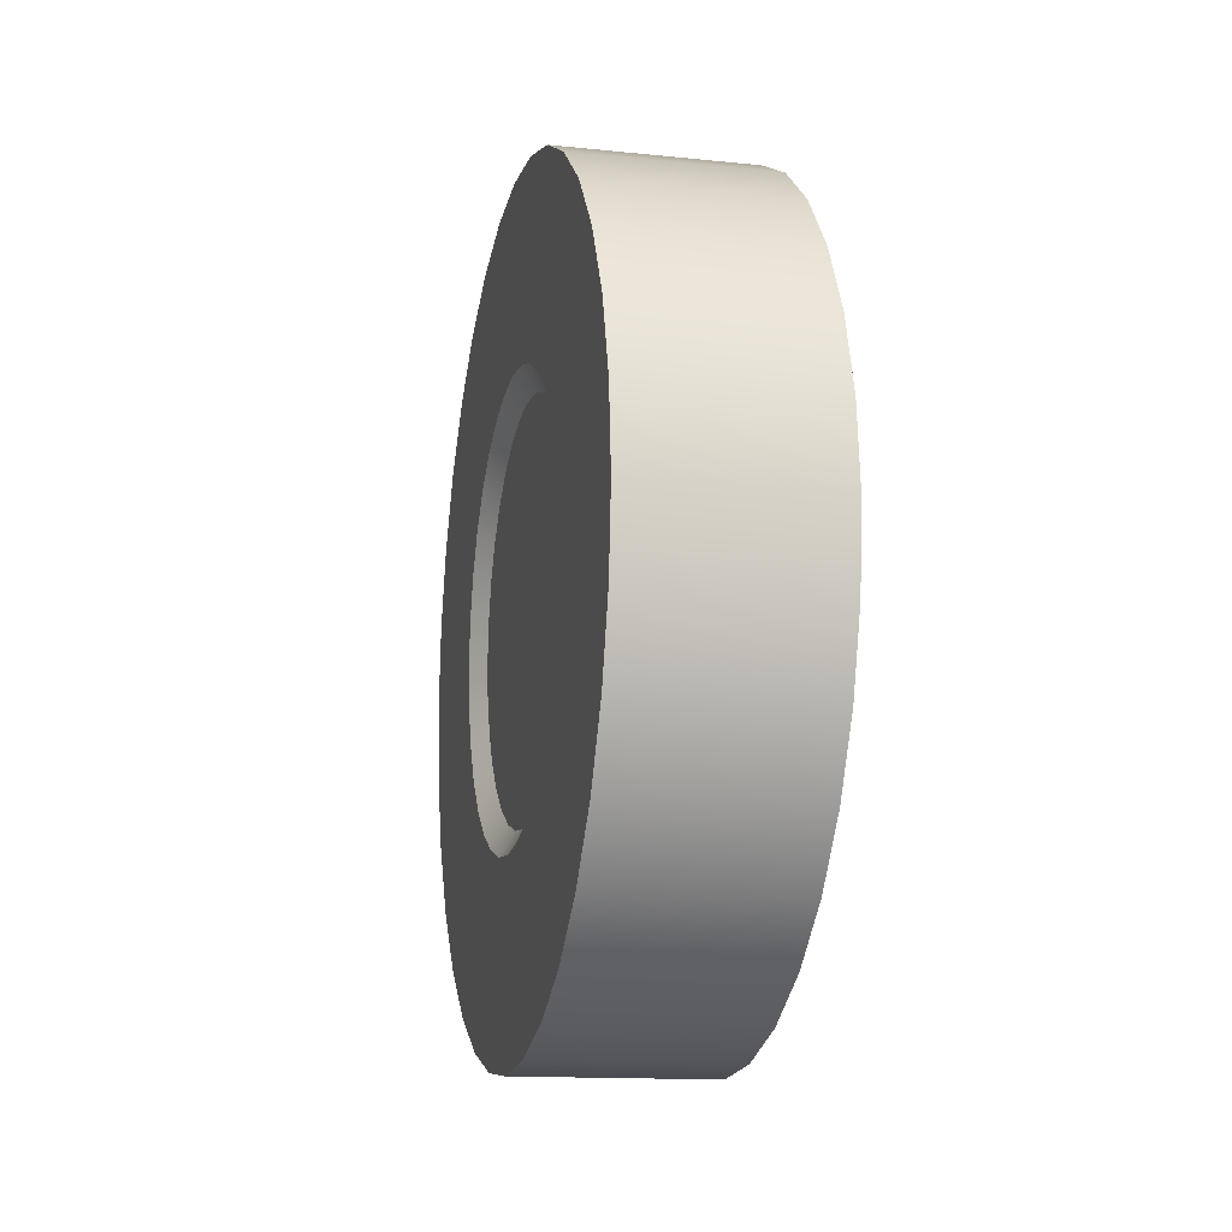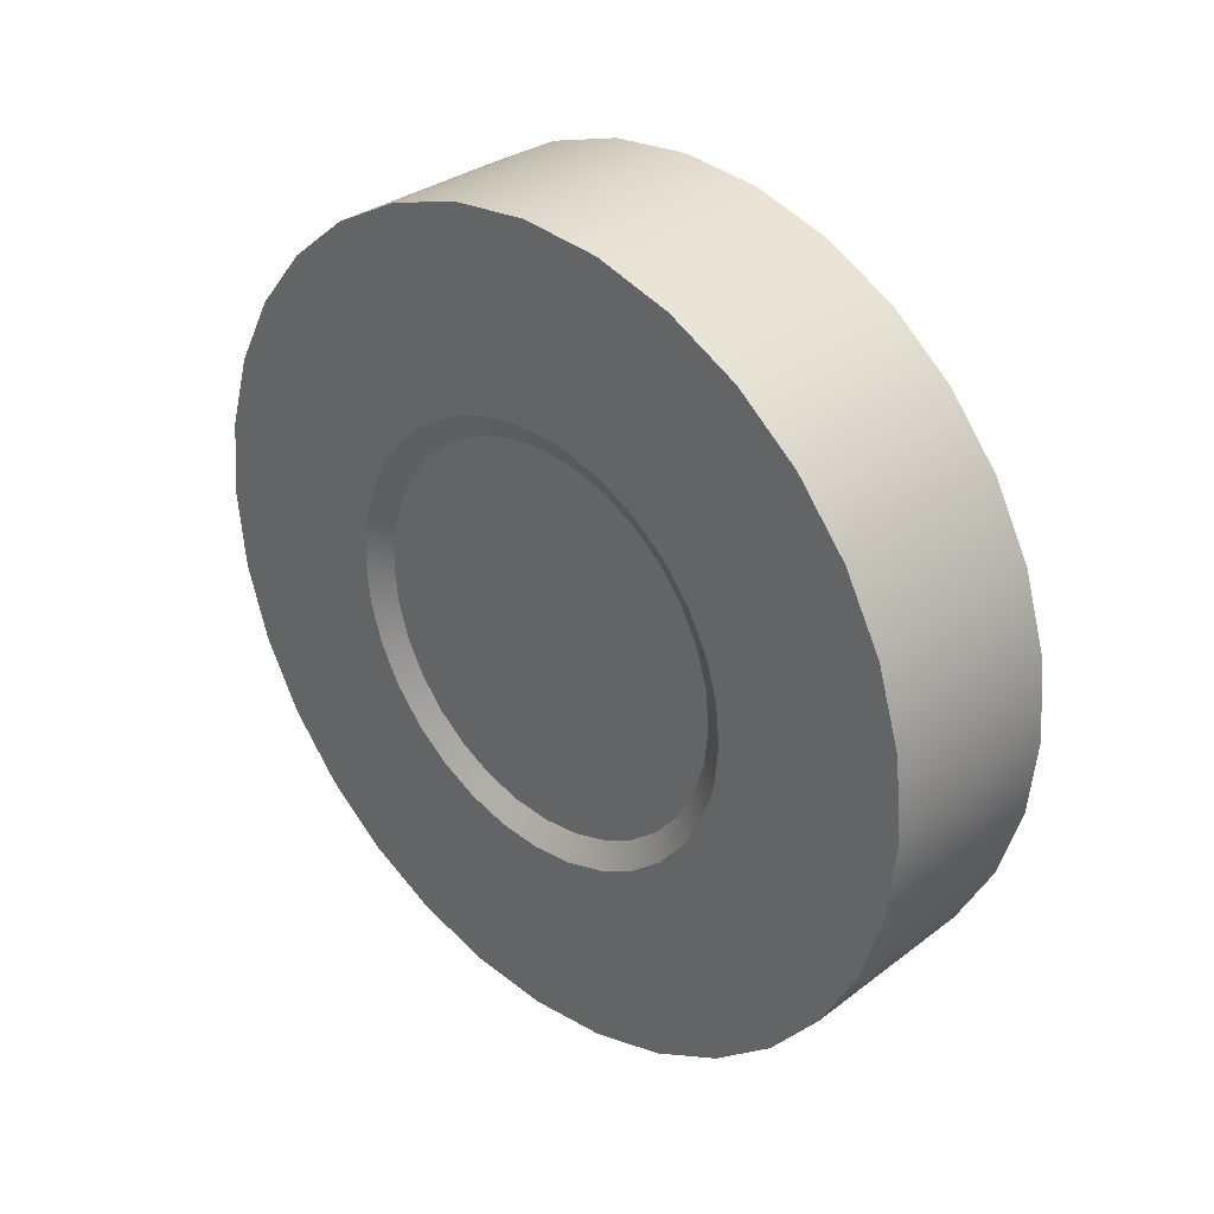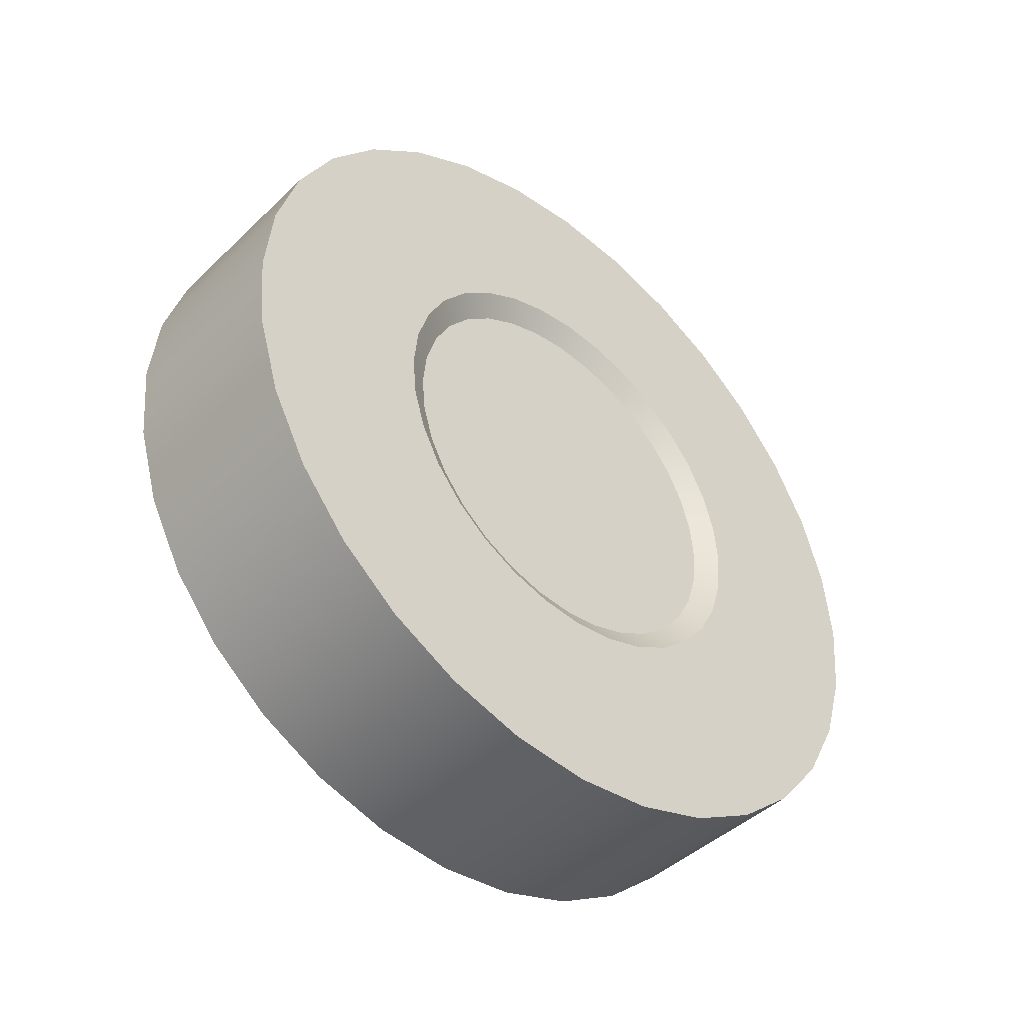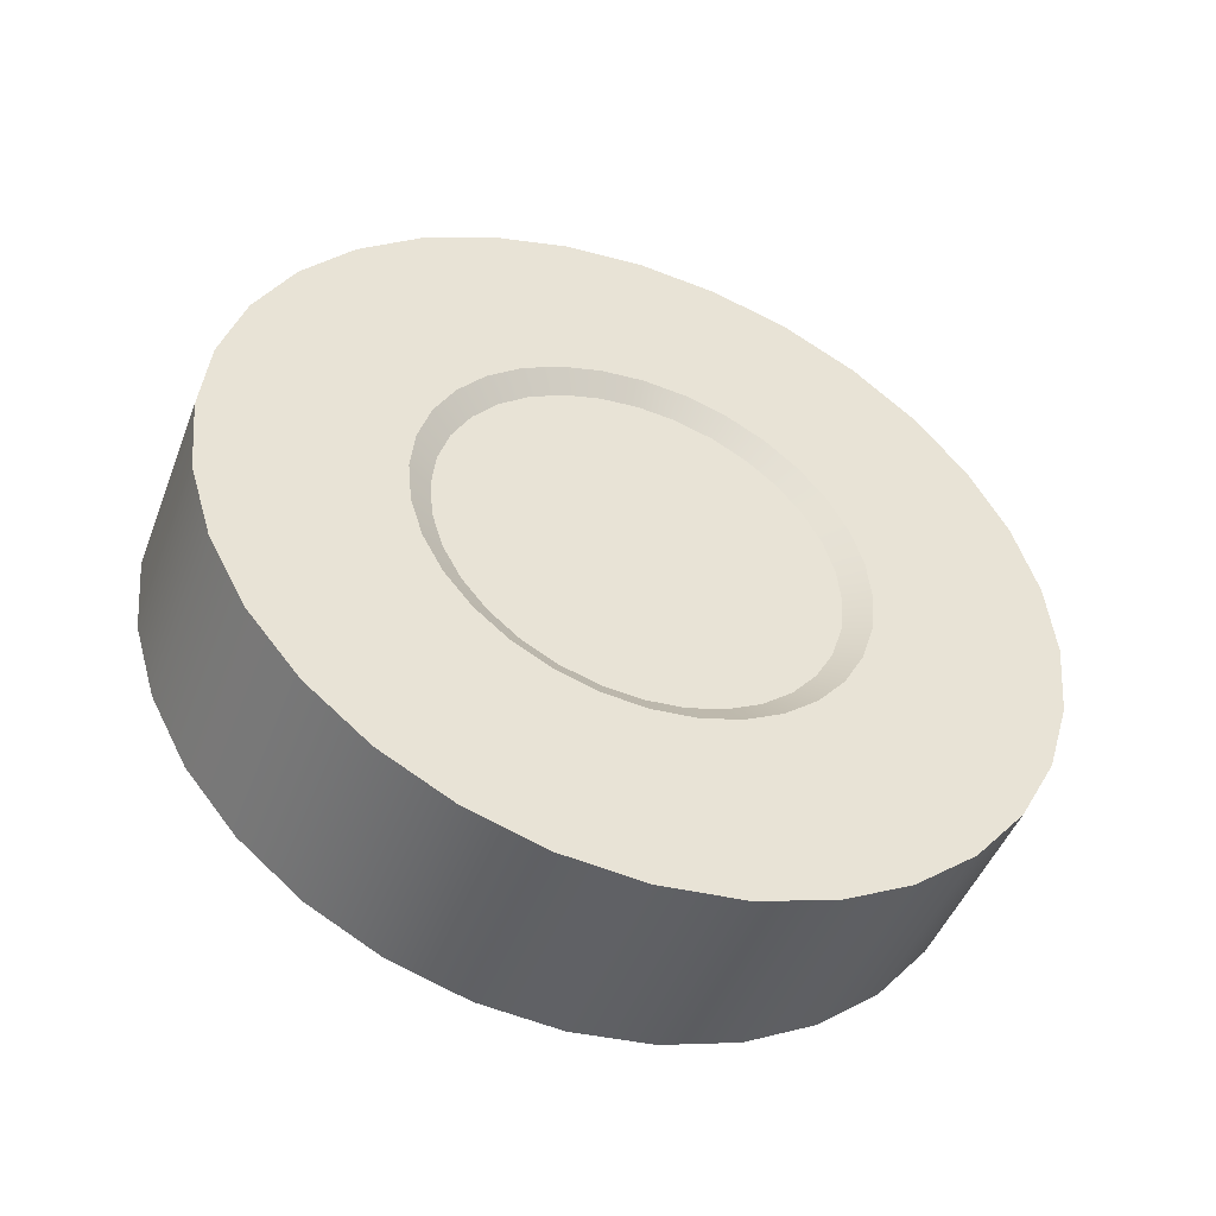
<metadata>
{"format":"obj","ext":"obj","renderer":"f3d","projection":"perspective","resolution":1024,"background":"white","views":[{"elev":-14.1,"azim":-12.8,"up":"+Y"},{"elev":32.0,"azim":-46.6,"up":"+Z"},{"elev":-43.8,"azim":48.0,"up":"+Z"},{"elev":-47.3,"azim":-110.6,"up":"+Z"}]}
</metadata>
<code>
v 1.133 -4.796 0
v -1.133 -4.796 0
v -1.133 -4.704 -0.9356
v 1.133 -4.704 -0.9356
v -1.133 -4.431 -1.835
v 1.133 -4.431 -1.835
v 1.133 -3.988 -2.664
v -1.133 -3.988 -2.664
v -1.133 -3.391 -3.391
v 1.133 -3.391 -3.391
v 1.133 -2.664 -3.987
v -1.133 -2.664 -3.987
v 1.133 -1.835 -4.431
v -1.133 -1.835 -4.431
v -1.133 -0.9356 -4.704
v 1.133 -0.9356 -4.704
v 1.133 -1.3e-05 -4.796
v -1.133 -1.3e-05 -4.796
v 1.133 0.9356 -4.704
v -1.133 0.9356 -4.704
v -1.133 1.835 -4.431
v 1.133 1.835 -4.431
v 1.133 2.664 -3.988
v -1.133 2.664 -3.988
v 1.133 3.391 -3.391
v -1.133 3.391 -3.391
v -1.133 3.987 -2.664
v 1.133 3.987 -2.664
v 1.133 4.431 -1.835
v -1.133 4.431 -1.835
v -1.133 4.704 -0.9356
v 1.133 4.704 -0.9356
v -1.133 4.796 -5e-06
v 1.133 4.796 -5e-06
v -1.133 4.704 0.9356
v 1.133 4.704 0.9356
v -1.133 4.431 1.835
v 1.133 4.431 1.835
v -1.133 3.987 2.664
v 1.133 3.987 2.664
v -1.133 3.391 3.391
v 1.133 3.391 3.391
v -1.133 2.664 3.987
v 1.133 2.664 3.987
v -1.133 1.835 4.431
v 1.133 1.835 4.431
v -1.133 0.9356 4.704
v 1.133 0.9356 4.704
v 1.133 -8e-06 4.796
v -1.133 -1.1e-05 4.796
v 1.133 -0.9356 4.704
v -1.133 -0.9356 4.704
v -1.133 -1.835 4.431
v 1.133 -1.835 4.431
v -1.133 -2.664 3.988
v 1.133 -2.664 3.988
v -1.133 -3.391 3.391
v 1.133 -3.391 3.391
v -1.133 -3.988 2.664
v 1.133 -3.988 2.664
v -1.133 -4.431 1.835
v 1.133 -4.431 1.835
v -1.133 -4.704 0.9356
v 1.133 -4.704 0.9356
v -1.133 -4.796 0
v 1.133 -4.796 0
v 0.9668 1.622 1.622
v 0.9668 2.119 0.8778
v 0.9668 1.907 1.274
v 0.9668 2.25 0.4475
v 0.9668 1.274 1.907
v 0.9668 0.8778 2.119
v 0.9668 2.294 -3e-06
v 0.9668 2.119 -0.8778
v 0.9668 2.25 -0.4475
v 0.9668 1.622 -1.622
v 0.9668 1.907 -1.274
v 0.9668 0.8778 -2.119
v 0.9668 1.274 -1.907
v 0.9668 0.4475 -2.25
v 0.9668 -0.8778 -2.119
v 0.9668 -9e-06 -2.294
v 0.9668 -0.4475 -2.25
v 0.9668 -1.622 -1.622
v 0.9668 -1.274 -1.907
v 0.9668 -2.119 -0.8778
v 0.9668 -1.907 -1.274
v 0.9668 -2.294 -0
v 0.9668 -2.25 -0.4475
v 0.9668 -2.119 0.8778
v 0.9668 -2.25 0.4475
v 0.9668 -1.622 1.622
v 0.9668 -1.907 1.274
v 0.9668 -0.8778 2.119
v 0.9668 -1.274 1.907
v 0.9668 0.4475 2.25
v 0.9668 -6e-06 2.294
v 0.9668 -0.4475 2.25
v -0.9668 2.119 0.8778
v -0.9668 1.622 1.622
v -0.9668 1.907 1.274
v -0.9668 2.25 0.4475
v -0.9668 1.274 1.907
v -0.9668 0.8778 2.119
v -0.9668 2.294 -3e-06
v -0.9668 2.119 -0.8778
v -0.9668 2.25 -0.4475
v -0.9668 1.622 -1.622
v -0.9668 1.907 -1.274
v -0.9668 0.8778 -2.119
v -0.9668 1.274 -1.907
v -0.9668 0.4475 -2.25
v -0.9668 -0.8778 -2.119
v -0.9668 -9e-06 -2.294
v -0.9668 -0.4475 -2.25
v -0.9668 -1.622 -1.622
v -0.9668 -1.274 -1.907
v -0.9668 -2.119 -0.8778
v -0.9668 -1.907 -1.274
v -0.9668 -2.294 -0
v -0.9668 -2.25 -0.4475
v -0.9668 -2.119 0.8778
v -0.9668 -2.25 0.4475
v -0.9668 -1.622 1.622
v -0.9668 -1.907 1.274
v -0.9668 -0.8778 2.119
v -0.9668 -1.274 1.907
v -0.9668 0.4475 2.25
v -0.9668 -6e-06 2.294
v -0.9668 -0.4475 2.25
v -1.133 -2.664 -3.987
v -1.133 -1.431 -2.141
v -1.133 -1.835 -4.431
v -1.133 -3.391 -3.391
v -1.133 -0.9854 -2.379
v -1.133 -1.821 -1.821
v -1.133 -0.9356 -4.704
v -1.133 -2.141 -1.431
v -1.133 -0.5024 -2.526
v -1.133 -3.988 -2.664
v -1.133 -1.3e-05 -4.796
v -1.133 -4.431 -1.835
v -1.133 -6e-06 -2.575
v -1.133 -2.379 -0.9854
v -1.133 0.9356 -4.704
v -1.133 -2.526 -0.5024
v -1.133 0.5024 -2.526
v -1.133 -4.704 -0.9356
v -1.133 1.835 -4.431
v -1.133 -4.796 0
v -1.133 0.9854 -2.379
v -1.133 -2.575 0
v -1.133 2.664 -3.988
v -1.133 -2.526 0.5024
v -1.133 1.431 -2.141
v -1.133 -4.704 0.9356
v -1.133 3.391 -3.391
v -1.133 -4.431 1.835
v -1.133 1.821 -1.821
v -1.133 -2.379 0.9854
v -1.133 3.987 -2.664
v -1.133 -2.141 1.431
v -1.133 2.141 -1.431
v -1.133 -3.988 2.664
v -1.133 4.431 -1.835
v -1.133 -3.391 3.391
v -1.133 2.379 -0.9854
v -1.133 -1.821 1.821
v -1.133 4.704 -0.9356
v -1.133 -2.664 3.988
v -1.133 2.526 -0.5024
v -1.133 -1.431 2.141
v -1.133 2.575 -3e-06
v -1.133 -1.835 4.431
v -1.133 4.796 -5e-06
v -1.133 -0.9854 2.379
v -1.133 2.526 0.5024
v -1.133 -0.9356 4.704
v -1.133 4.704 0.9356
v -1.133 -0.5024 2.526
v -1.133 2.379 0.9854
v -1.133 -1.1e-05 4.796
v -1.133 4.431 1.835
v -1.133 -6e-06 2.575
v -1.133 3.987 2.664
v -1.133 0.9356 4.704
v -1.133 2.141 1.431
v -1.133 0.5024 2.526
v -1.133 1.821 1.821
v -1.133 1.835 4.431
v -1.133 3.391 3.391
v -1.133 0.9854 2.379
v -1.133 1.431 2.141
v -1.133 2.664 3.987
v 1.133 -2.664 3.988
v 1.133 -1.431 2.141
v 1.133 -1.835 4.431
v 1.133 -3.391 3.391
v 1.133 -0.9854 2.379
v 1.133 -1.821 1.821
v 1.133 -0.9356 4.704
v 1.133 -2.141 1.431
v 1.133 -0.5024 2.526
v 1.133 -3.988 2.664
v 1.133 -8e-06 4.796
v 1.133 -4.431 1.835
v 1.133 -6e-06 2.575
v 1.133 -2.379 0.9854
v 1.133 0.9356 4.704
v 1.133 -2.526 0.5024
v 1.133 0.5024 2.526
v 1.133 -4.704 0.9356
v 1.133 1.835 4.431
v 1.133 -4.796 0
v 1.133 0.9854 2.379
v 1.133 -2.575 0
v 1.133 2.664 3.987
v 1.133 -2.526 -0.5024
v 1.133 1.431 2.141
v 1.133 -4.704 -0.9356
v 1.133 3.391 3.391
v 1.133 -4.431 -1.835
v 1.133 1.821 1.821
v 1.133 -2.379 -0.9854
v 1.133 3.987 2.664
v 1.133 -2.141 -1.431
v 1.133 2.141 1.431
v 1.133 -3.988 -2.664
v 1.133 2.379 0.9854
v 1.133 -3.391 -3.391
v 1.133 4.431 1.835
v 1.133 -1.821 -1.821
v 1.133 4.704 0.9356
v 1.133 -1.431 -2.141
v 1.133 2.526 0.5024
v 1.133 -2.664 -3.987
v 1.133 4.796 -5e-06
v 1.133 -1.835 -4.431
v 1.133 2.575 -3e-06
v 1.133 -0.9854 -2.379
v 1.133 4.704 -0.9356
v 1.133 -0.9356 -4.704
v 1.133 2.526 -0.5024
v 1.133 -0.5024 -2.526
v 1.133 2.379 -0.9854
v 1.133 -1.3e-05 -4.796
v 1.133 4.431 -1.835
v 1.133 -6e-06 -2.575
v 1.133 2.141 -1.431
v 1.133 0.9356 -4.704
v 1.133 3.987 -2.664
v 1.133 0.5024 -2.526
v 1.133 1.821 -1.821
v 1.133 1.835 -4.431
v 1.133 3.391 -3.391
v 1.133 0.9854 -2.379
v 1.133 1.431 -2.141
v 1.133 2.664 -3.988
v 1.133 -1.821 1.821
v 0.9668 -1.274 1.907
v 1.133 -1.431 2.141
v 1.133 -0.9854 2.379
v 0.9668 -1.622 1.622
v 0.9668 -0.8778 2.119
v 1.133 -2.141 1.431
v 0.9668 -0.4475 2.25
v 0.9668 -1.907 1.274
v 1.133 -0.5024 2.526
v 1.133 -2.379 0.9854
v 1.133 -6e-06 2.575
v 0.9668 -2.119 0.8778
v 0.9668 -6e-06 2.294
v 0.9668 -2.25 0.4475
v 0.9668 0.4475 2.25
v 1.133 -2.526 0.5024
v 1.133 0.5024 2.526
v 1.133 -2.575 0
v 0.9668 0.8778 2.119
v 0.9668 -2.294 -0
v 1.133 0.9854 2.379
v 0.9668 -2.25 -0.4475
v 0.9668 1.274 1.907
v 1.133 -2.526 -0.5024
v 1.133 1.431 2.141
v 1.133 -2.379 -0.9854
v 0.9668 1.622 1.622
v 0.9668 -2.119 -0.8778
v 1.133 1.821 1.821
v 0.9668 -1.907 -1.274
v 0.9668 1.907 1.274
v 1.133 -2.141 -1.431
v 1.133 2.141 1.431
v 0.9668 -1.622 -1.622
v 0.9668 2.119 0.8778
v 1.133 -1.821 -1.821
v 1.133 2.379 0.9854
v 0.9668 -1.274 -1.907
v 0.9668 2.25 0.4475
v 1.133 -1.431 -2.141
v 1.133 2.526 0.5024
v 1.133 -0.9854 -2.379
v 1.133 2.575 -3e-06
v 0.9668 -0.8778 -2.119
v 0.9668 2.294 -3e-06
v 0.9668 -0.4475 -2.25
v 0.9668 2.25 -0.4475
v 1.133 -0.5024 -2.526
v 1.133 2.526 -0.5024
v 0.9668 -9e-06 -2.294
v 1.133 2.379 -0.9854
v 1.133 -6e-06 -2.575
v 0.9668 2.119 -0.8778
v 0.9668 0.4475 -2.25
v 1.133 2.141 -1.431
v 1.133 0.5024 -2.526
v 0.9668 1.907 -1.274
v 1.133 0.9854 -2.379
v 1.133 1.821 -1.821
v 0.9668 0.8778 -2.119
v 0.9668 1.622 -1.622
v 0.9668 1.274 -1.907
v 1.133 1.431 -2.141
v -0.9668 -0.4475 2.25
v -1.133 -0.9854 2.379
v -1.133 -0.5024 2.526
v -1.133 -6e-06 2.575
v -0.9668 -0.8778 2.119
v -0.9668 -6e-06 2.294
v -1.133 -1.431 2.141
v -0.9668 0.4475 2.25
v -0.9668 -1.274 1.907
v -1.133 0.5024 2.526
v -1.133 -1.821 1.821
v -0.9668 0.8778 2.119
v -0.9668 -1.622 1.622
v -1.133 0.9854 2.379
v -1.133 -2.141 1.431
v -0.9668 1.274 1.907
v -0.9668 -1.907 1.274
v -1.133 1.431 2.141
v -1.133 -2.379 0.9854
v -0.9668 1.622 1.622
v -0.9668 -2.119 0.8778
v -1.133 1.821 1.821
v -0.9668 -2.25 0.4475
v -0.9668 1.907 1.274
v -1.133 -2.526 0.5024
v -1.133 2.141 1.431
v -1.133 -2.575 0
v -0.9668 2.119 0.8778
v -0.9668 -2.294 -0
v -1.133 2.379 0.9854
v -0.9668 -2.25 -0.4475
v -0.9668 2.25 0.4475
v -1.133 -2.526 -0.5024
v -1.133 2.526 0.5024
v -1.133 -2.379 -0.9854
v -1.133 2.575 -3e-06
v -0.9668 -2.119 -0.8778
v -0.9668 2.294 -3e-06
v -0.9668 -1.907 -1.274
v -0.9668 2.25 -0.4475
v -1.133 -2.141 -1.431
v -1.133 2.526 -0.5024
v -0.9668 -1.622 -1.622
v -1.133 2.379 -0.9854
v -1.133 -1.821 -1.821
v -0.9668 2.119 -0.8778
v -0.9668 -1.274 -1.907
v -1.133 2.141 -1.431
v -1.133 -1.431 -2.141
v -0.9668 1.907 -1.274
v -1.133 -0.9854 -2.379
v -1.133 1.821 -1.821
v -0.9668 -0.8778 -2.119
v -0.9668 1.622 -1.622
v -0.9668 -0.4475 -2.25
v -1.133 1.431 -2.141
v -1.133 -0.5024 -2.526
v -0.9668 1.274 -1.907
v -0.9668 -9e-06 -2.294
v -1.133 0.9854 -2.379
v -1.133 -6e-06 -2.575
v -0.9668 0.8778 -2.119
v -0.9668 0.4475 -2.25
v -1.133 0.5024 -2.526
f 1 2 3
f 1 3 4
f 4 3 5
f 4 5 6
f 5 7 6
f 7 5 8
f 7 8 9
f 7 9 10
f 9 11 10
f 11 9 12
f 12 13 11
f 13 12 14
f 15 13 14
f 13 15 16
f 15 17 16
f 17 15 18
f 18 19 17
f 19 18 20
f 21 19 20
f 19 21 22
f 21 23 22
f 23 21 24
f 24 25 23
f 25 24 26
f 25 26 27
f 25 27 28
f 27 29 28
f 29 27 30
f 29 30 31
f 29 31 32
f 32 31 33
f 32 33 34
f 34 33 35
f 34 35 36
f 36 35 37
f 36 37 38
f 38 37 39
f 38 39 40
f 40 39 41
f 40 41 42
f 42 41 43
f 42 43 44
f 44 43 45
f 44 45 46
f 46 45 47
f 46 47 48
f 47 49 48
f 49 47 50
f 50 51 49
f 51 50 52
f 51 52 53
f 51 53 54
f 54 53 55
f 54 55 56
f 56 55 57
f 56 57 58
f 58 57 59
f 58 59 60
f 60 59 61
f 60 61 62
f 62 61 63
f 62 63 64
f 64 63 65
f 64 65 66
f 67 68 69
f 67 70 68
f 71 70 67
f 70 71 72
f 72 73 70
f 73 74 75
f 73 72 74
f 74 76 77
f 76 78 79
f 74 78 76
f 78 74 80
f 81 80 74
f 80 81 82
f 82 81 83
f 81 84 85
f 84 81 86
f 84 86 87
f 86 81 74
f 86 88 89
f 86 74 90
f 86 90 88
f 88 90 91
f 72 90 74
f 90 92 93
f 90 72 94
f 90 94 92
f 92 94 95
f 96 94 72
f 94 96 97
f 94 97 98
f 99 100 101
f 102 100 99
f 100 102 103
f 103 102 104
f 105 104 102
f 106 105 107
f 106 104 105
f 108 106 109
f 110 108 111
f 106 108 110
f 112 106 110
f 112 113 106
f 113 112 114
f 113 114 115
f 116 113 117
f 118 113 116
f 118 116 119
f 118 106 113
f 120 118 121
f 122 106 118
f 118 120 122
f 122 120 123
f 104 106 122
f 124 122 125
f 126 104 122
f 124 126 122
f 126 124 127
f 104 126 128
f 128 126 129
f 129 126 130
f 131 132 133
f 134 132 131
f 133 132 135
f 132 134 136
f 135 137 133
f 136 134 138
f 137 135 139
f 140 138 134
f 139 141 137
f 142 138 140
f 141 139 143
f 138 142 144
f 143 145 141
f 144 142 146
f 145 143 147
f 146 142 148
f 147 149 145
f 150 146 148
f 149 147 151
f 146 150 152
f 151 153 149
f 150 154 152
f 153 151 155
f 154 150 156
f 155 157 153
f 158 154 156
f 159 157 155
f 154 158 160
f 157 159 161
f 158 162 160
f 163 161 159
f 162 158 164
f 161 163 165
f 166 162 164
f 167 165 163
f 162 166 168
f 165 167 169
f 170 168 166
f 167 171 169
f 168 170 172
f 173 169 171
f 174 172 170
f 169 173 175
f 172 174 176
f 177 175 173
f 178 176 174
f 175 177 179
f 176 178 180
f 181 179 177
f 182 180 178
f 179 181 183
f 180 182 184
f 181 185 183
f 186 184 182
f 185 181 187
f 184 186 188
f 189 185 187
f 190 188 186
f 185 189 191
f 188 190 192
f 193 191 189
f 194 192 190
f 191 193 194
f 192 194 193
f 195 196 197
f 198 196 195
f 197 196 199
f 196 198 200
f 199 201 197
f 200 198 202
f 201 199 203
f 204 202 198
f 203 205 201
f 206 202 204
f 205 203 207
f 202 206 208
f 207 209 205
f 208 206 210
f 209 207 211
f 210 206 212
f 211 213 209
f 214 210 212
f 213 211 215
f 210 214 216
f 215 217 213
f 214 218 216
f 217 215 219
f 218 214 220
f 219 221 217
f 222 218 220
f 223 221 219
f 218 222 224
f 221 223 225
f 222 226 224
f 227 225 223
f 226 222 228
f 229 225 227
f 230 226 228
f 225 229 231
f 226 230 232
f 231 229 233
f 230 234 232
f 229 235 233
f 236 234 230
f 233 235 237
f 238 234 236
f 237 235 239
f 234 238 240
f 237 239 241
f 242 240 238
f 241 239 243
f 240 242 244
f 245 241 243
f 246 244 242
f 241 245 247
f 244 246 248
f 249 247 245
f 250 248 246
f 247 249 251
f 248 250 252
f 253 251 249
f 254 252 250
f 251 253 255
f 252 254 256
f 257 255 253
f 258 256 254
f 255 257 258
f 256 258 257
f 259 260 261
f 262 261 260
f 260 259 263
f 262 260 264
f 265 263 259
f 266 262 264
f 263 265 267
f 262 266 268
f 269 267 265
f 270 268 266
f 267 269 271
f 272 270 266
f 269 273 271
f 274 270 272
f 273 269 275
f 270 274 276
f 277 273 275
f 278 276 274
f 273 277 279
f 276 278 280
f 281 279 277
f 282 280 278
f 277 283 281
f 280 282 284
f 285 281 283
f 286 284 282
f 281 285 287
f 284 286 288
f 289 287 285
f 290 288 286
f 285 291 289
f 288 290 292
f 291 293 289
f 294 292 290
f 291 295 293
f 292 294 296
f 295 297 293
f 298 296 294
f 295 299 297
f 296 298 300
f 301 297 299
f 298 302 300
f 297 301 303
f 302 298 304
f 301 305 303
f 306 302 304
f 305 301 307
f 302 306 308
f 307 309 305
f 310 308 306
f 309 307 311
f 310 306 312
f 311 313 309
f 314 310 312
f 313 311 315
f 316 314 312
f 317 313 315
f 318 314 316
f 313 317 319
f 316 320 318
f 321 319 317
f 322 318 320
f 321 317 322
f 320 321 322
f 323 324 325
f 326 323 325
f 324 323 327
f 323 326 328
f 327 329 324
f 326 330 328
f 329 327 331
f 330 326 332
f 333 329 331
f 332 334 330
f 333 331 335
f 334 332 336
f 337 333 335
f 338 334 336
f 337 335 339
f 338 336 340
f 341 337 339
f 342 338 340
f 339 343 341
f 340 344 342
f 345 341 343
f 346 342 344
f 341 345 347
f 344 348 346
f 349 347 345
f 346 348 350
f 345 351 349
f 348 352 350
f 353 349 351
f 352 354 350
f 349 353 355
f 352 356 354
f 353 357 355
f 358 354 356
f 357 353 359
f 354 358 360
f 361 357 359
f 358 362 360
f 357 361 363
f 362 358 364
f 365 363 361
f 366 362 364
f 363 365 367
f 362 366 368
f 369 367 365
f 370 368 366
f 367 369 371
f 368 370 372
f 373 371 369
f 374 372 370
f 373 369 375
f 372 374 376
f 377 373 375
f 378 376 374
f 373 377 379
f 376 378 380
f 381 379 377
f 382 380 378
f 379 381 383
f 380 382 384
f 385 383 381
f 385 384 382
f 383 385 386
f 382 386 385

</code>
